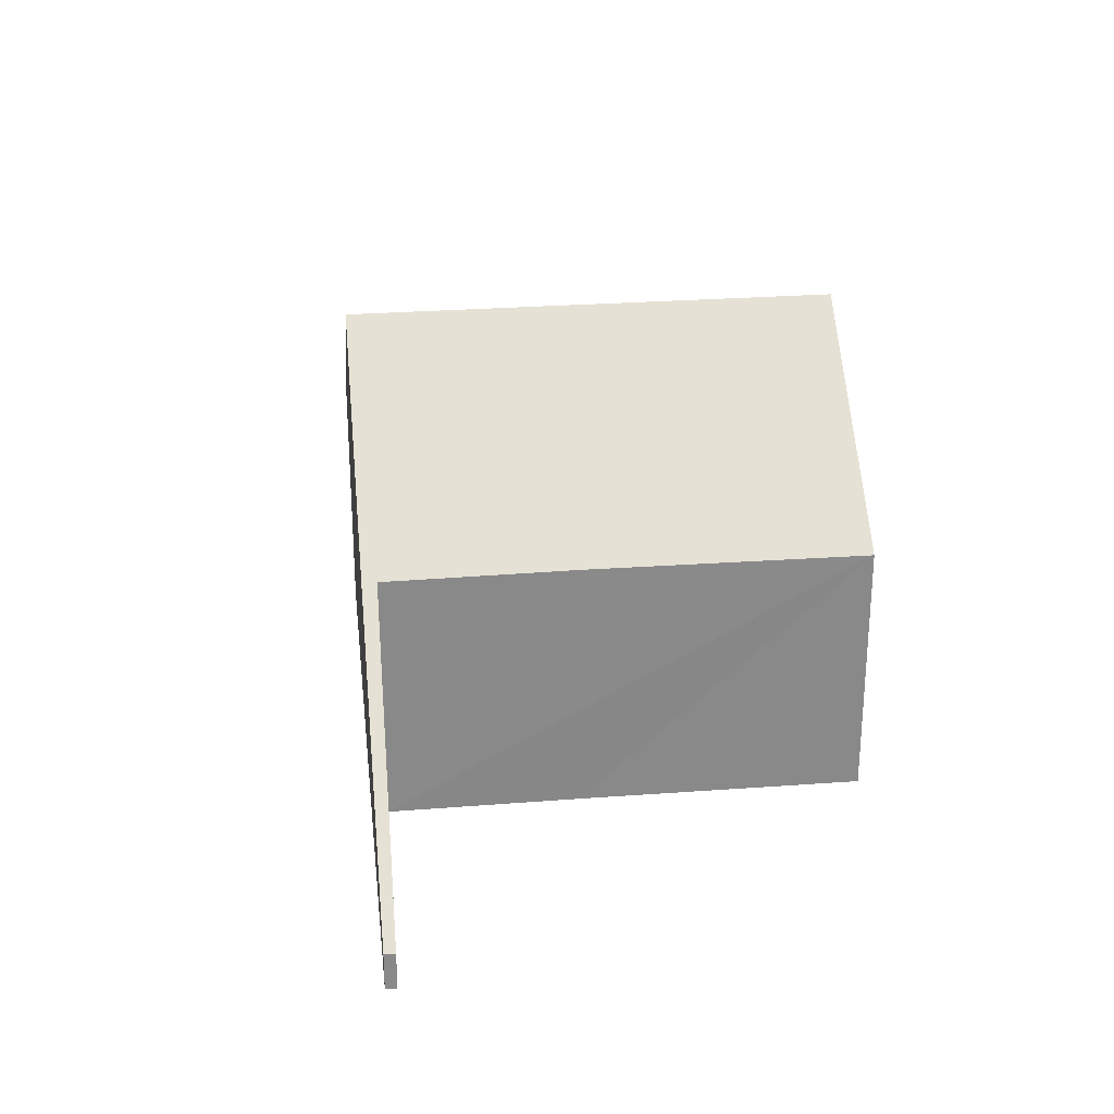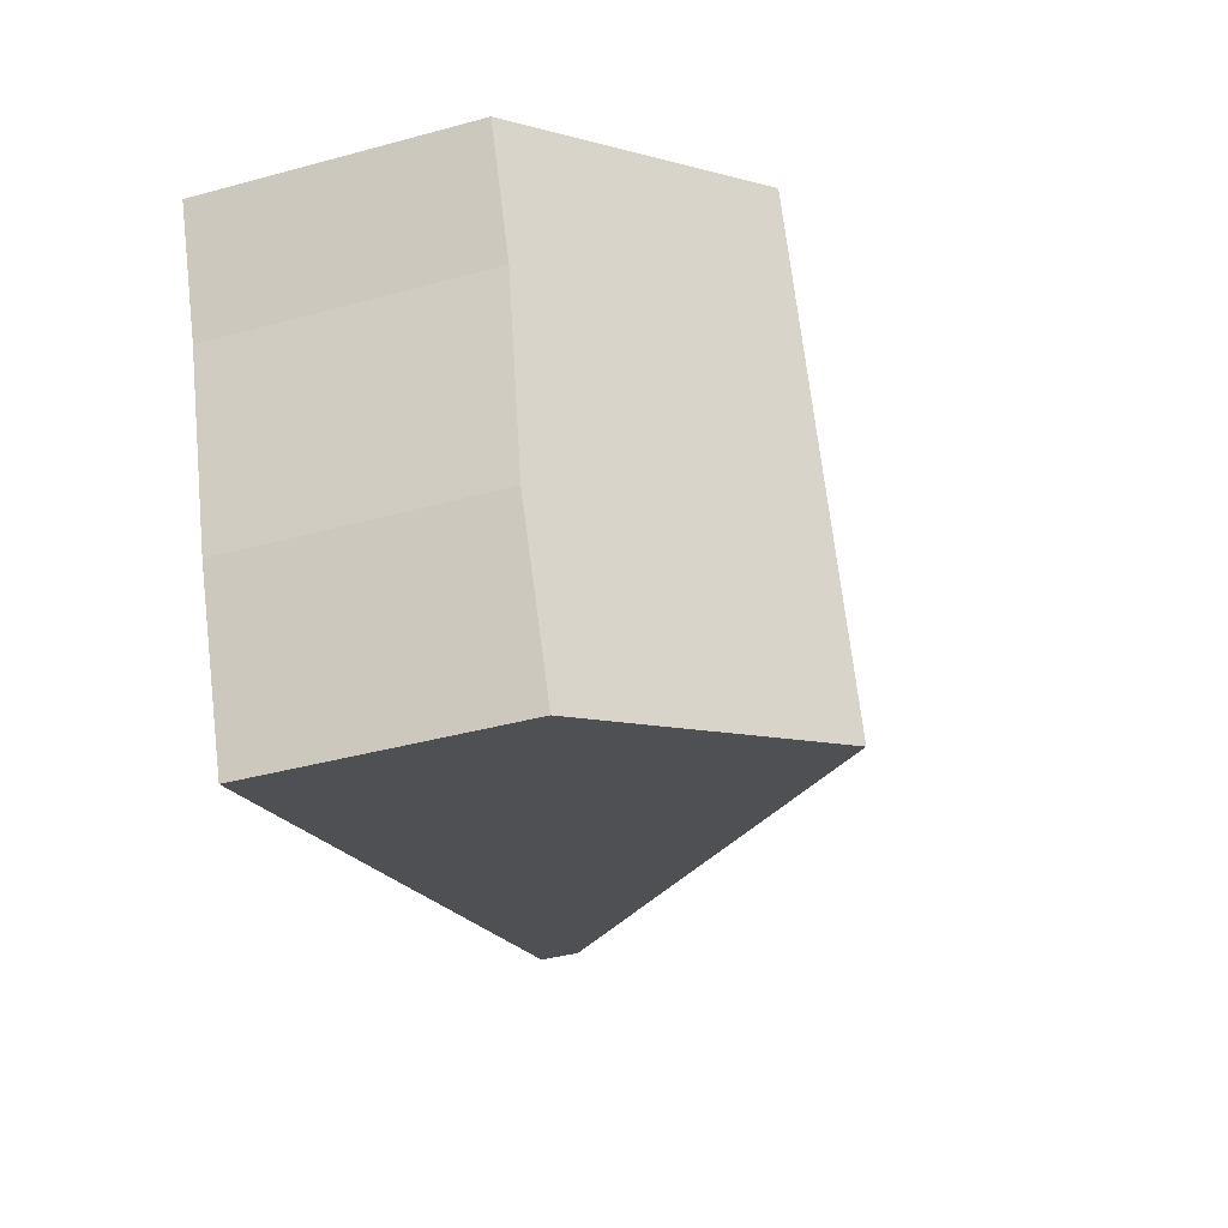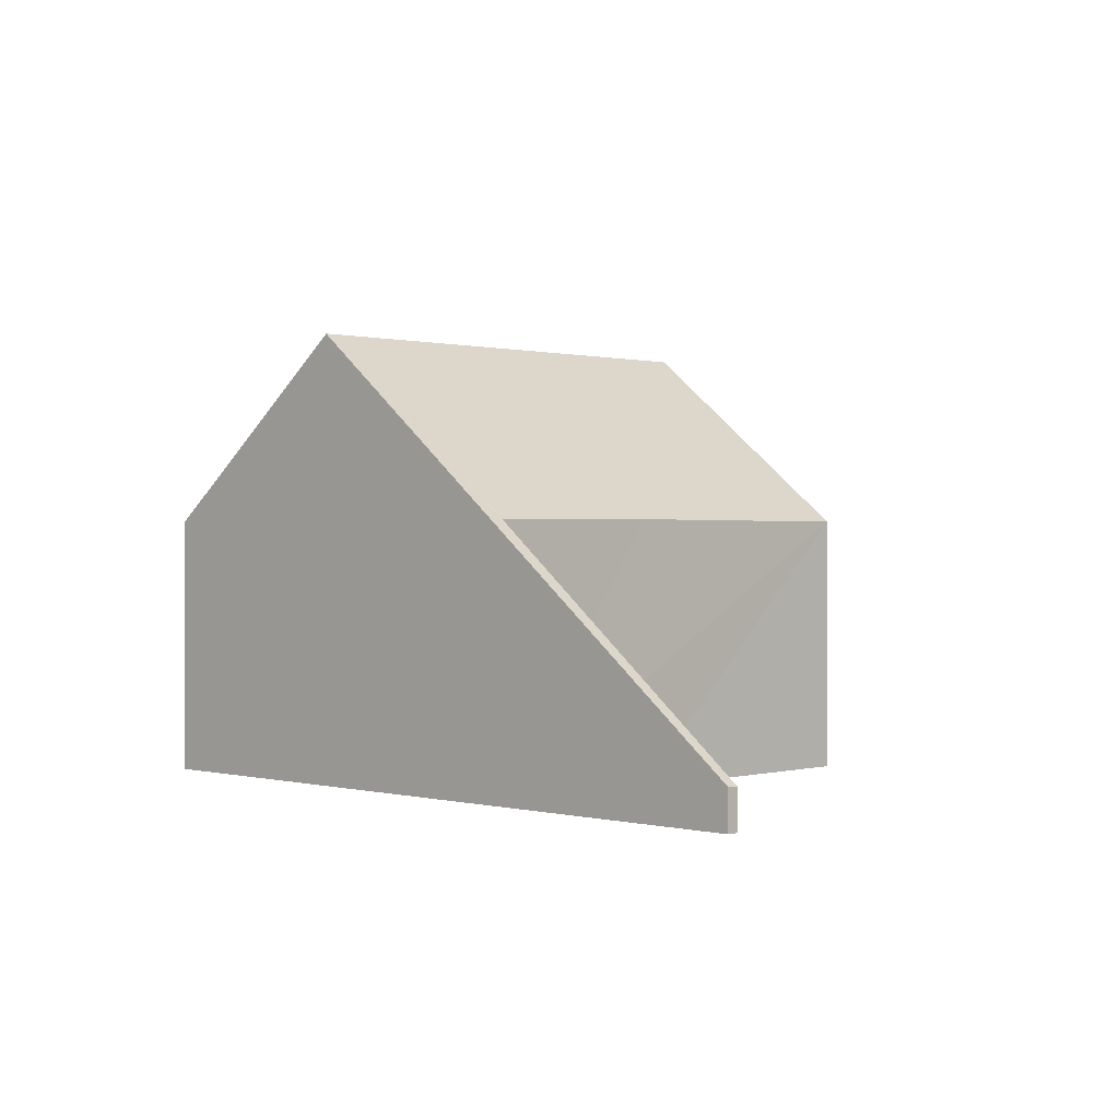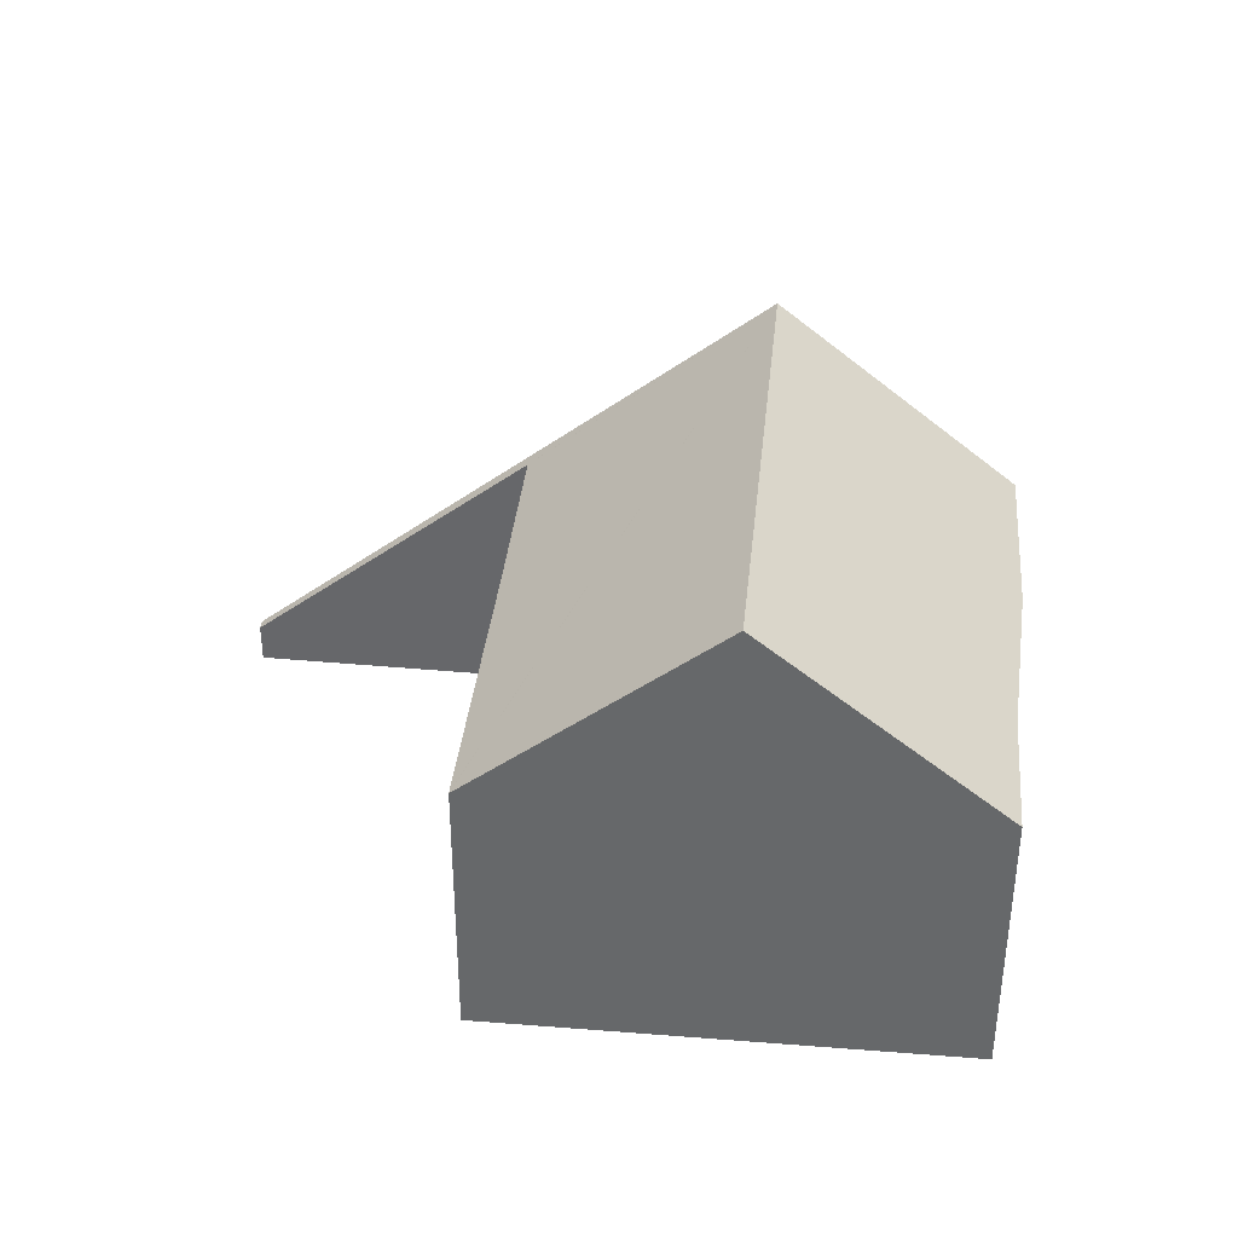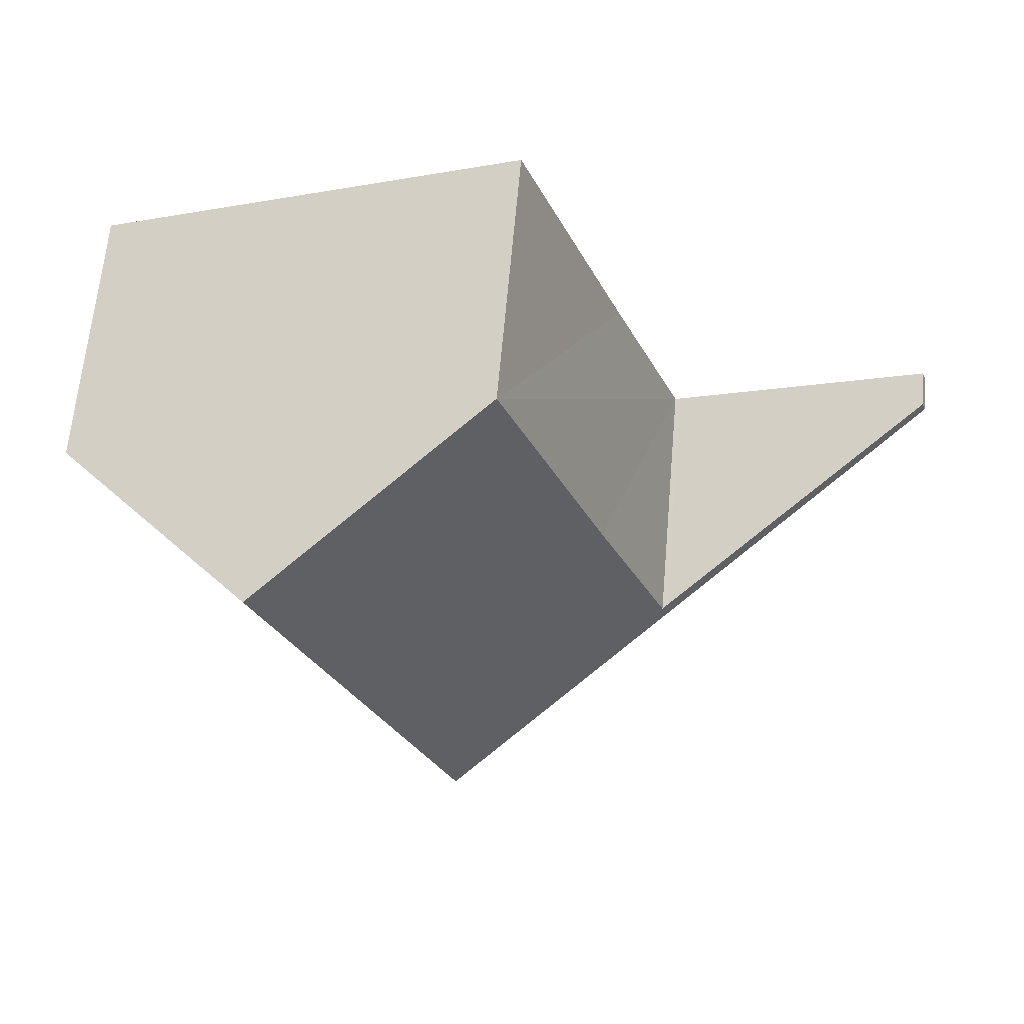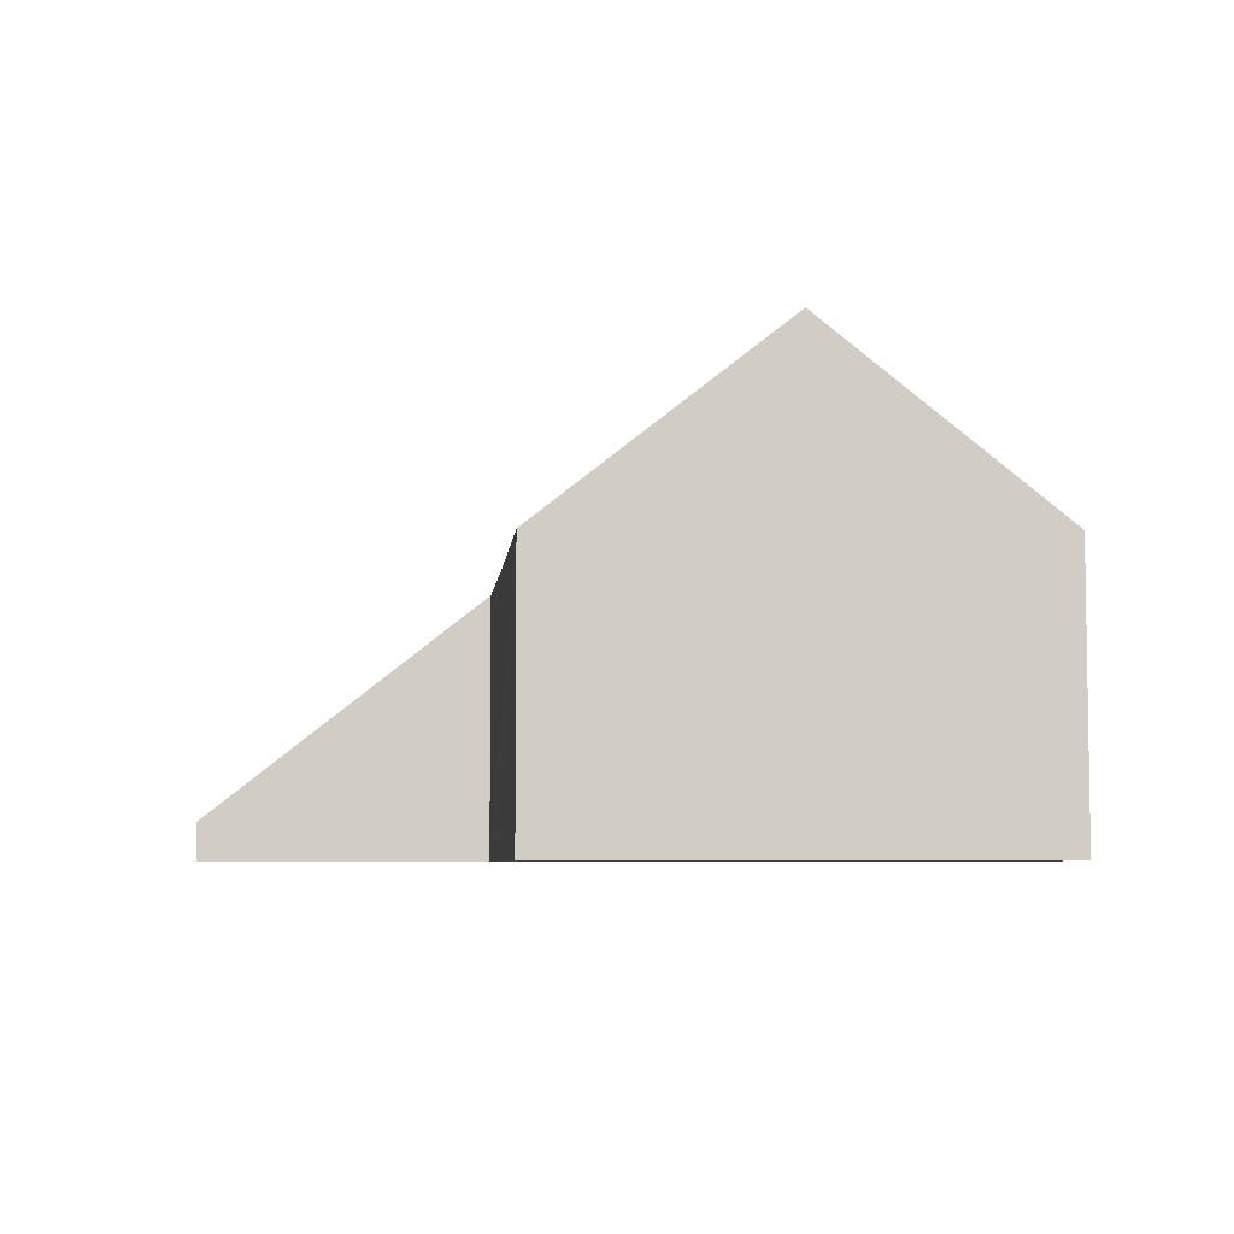
<metadata>
{"format":"obj","ext":"obj","renderer":"f3d","projection":"perspective","resolution":1024,"background":"white","views":[{"elev":27.3,"azim":-75.0,"up":"+Y"},{"elev":-40.6,"azim":108.4,"up":"+Z"},{"elev":0.5,"azim":-113.9,"up":"+Y"},{"elev":37.0,"azim":27.6,"up":"+Y"},{"elev":64.4,"azim":-175.0,"up":"+Z"},{"elev":-5.8,"azim":16.4,"up":"+Y"}]}
</metadata>
<code>
v  8.378 7.76 -3.31
v  13.37 4.518 -1.913
v  12.17 4.553 -4.808
v  11.59 7.76 4.763
v  14.41 4.653 1.175
v  15.27 4.645 3.29
v  0 0.675 4.133e-17
v  0.073 0.675 0.183
v  4.505 4.484 -1.78
v  4.601 4.484 -1.539
v  4.694 4.563 -1.574
v  5.966 4.578 1.573
v  7.81 4.563 6.259
v  7.816 4.563 6.275
v  0 0 0
v  0.073 -1.121e-17 0.183
v  4.694 9.638e-17 -1.574
v  5.966 -9.632e-17 1.573
v  7.81 -3.833e-16 6.259
v  7.816 -3.842e-16 6.275
v  4.601 9.424e-17 -1.539
v  11.59 -2.917e-16 4.763
v  15.27 -2.015e-16 3.29
v  14.41 -7.195e-17 1.175
v  13.37 1.171e-16 -1.913
v  12.17 2.944e-16 -4.808
v  8.378 2.027e-16 -3.31
v  4.505 1.09e-16 -1.78
g defaultobject
f 1 2 3
f 2 1 4
f 2 4 5
f 5 4 6
f 7 8 9
f 10 9 8
f 1 9 10
f 11 1 10
f 12 1 11
f 13 1 12
f 14 1 13
f 4 1 14
f 15 8 7
f 8 15 16
f 17 12 11
f 12 17 13
f 13 17 18
f 13 18 19
f 19 14 13
f 14 19 20
f 16 10 8
f 10 16 21
f 10 21 11
f 11 21 17
f 20 4 14
f 4 20 6
f 6 20 22
f 6 22 23
f 6 24 5
f 24 6 23
f 24 2 5
f 2 24 25
f 2 26 3
f 26 2 25
f 26 1 3
f 1 26 9
f 9 26 27
f 9 27 28
f 9 28 7
f 7 28 15
f 22 24 23
f 24 22 20
f 24 20 25
f 25 20 19
f 25 19 18
f 25 18 26
f 26 18 27
f 27 18 17
f 27 17 28
f 28 17 21
f 28 21 16
f 28 16 15

</code>
